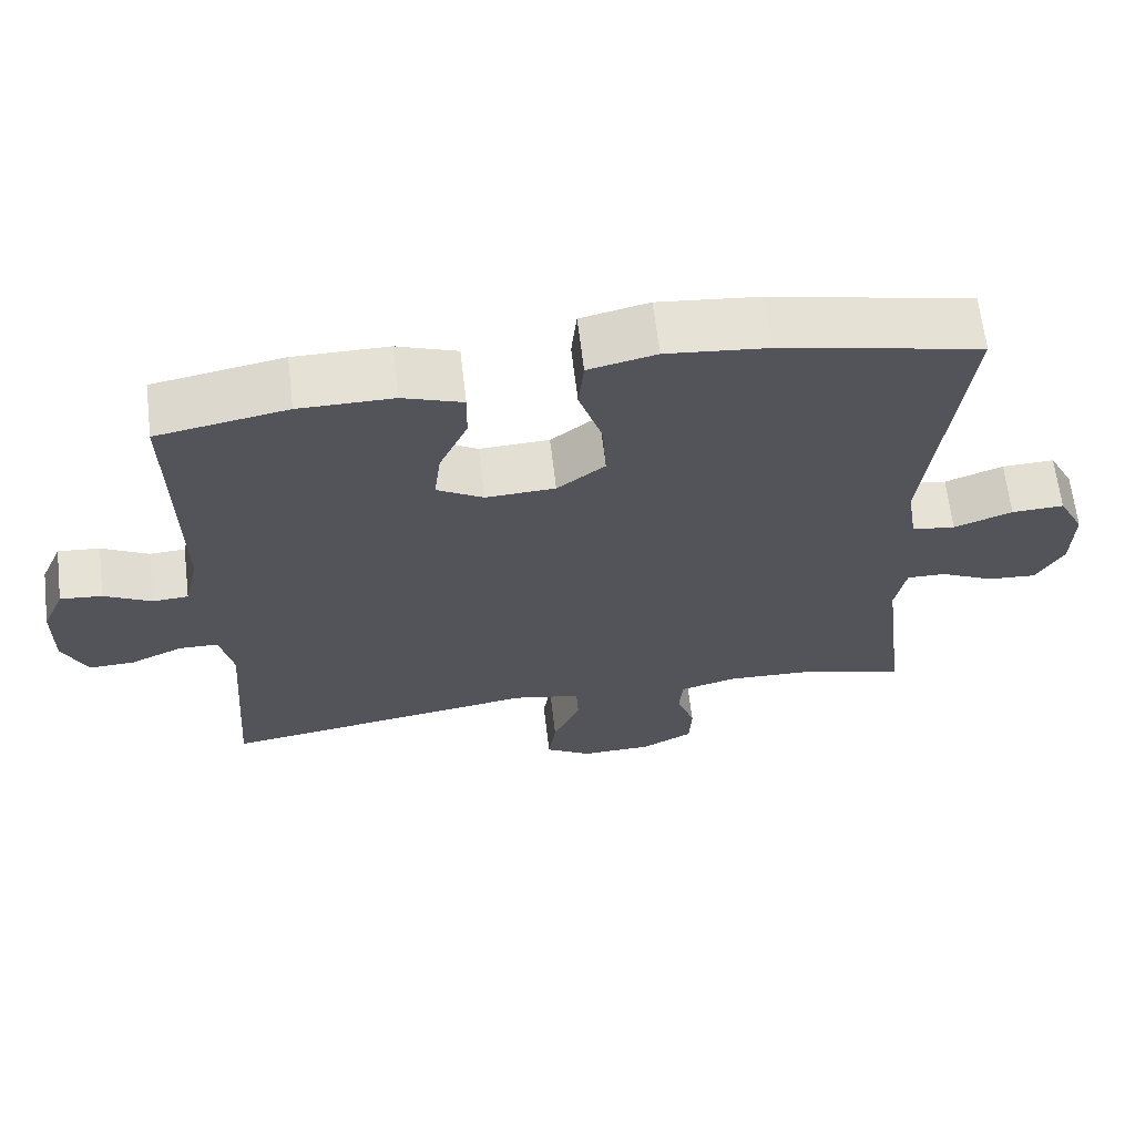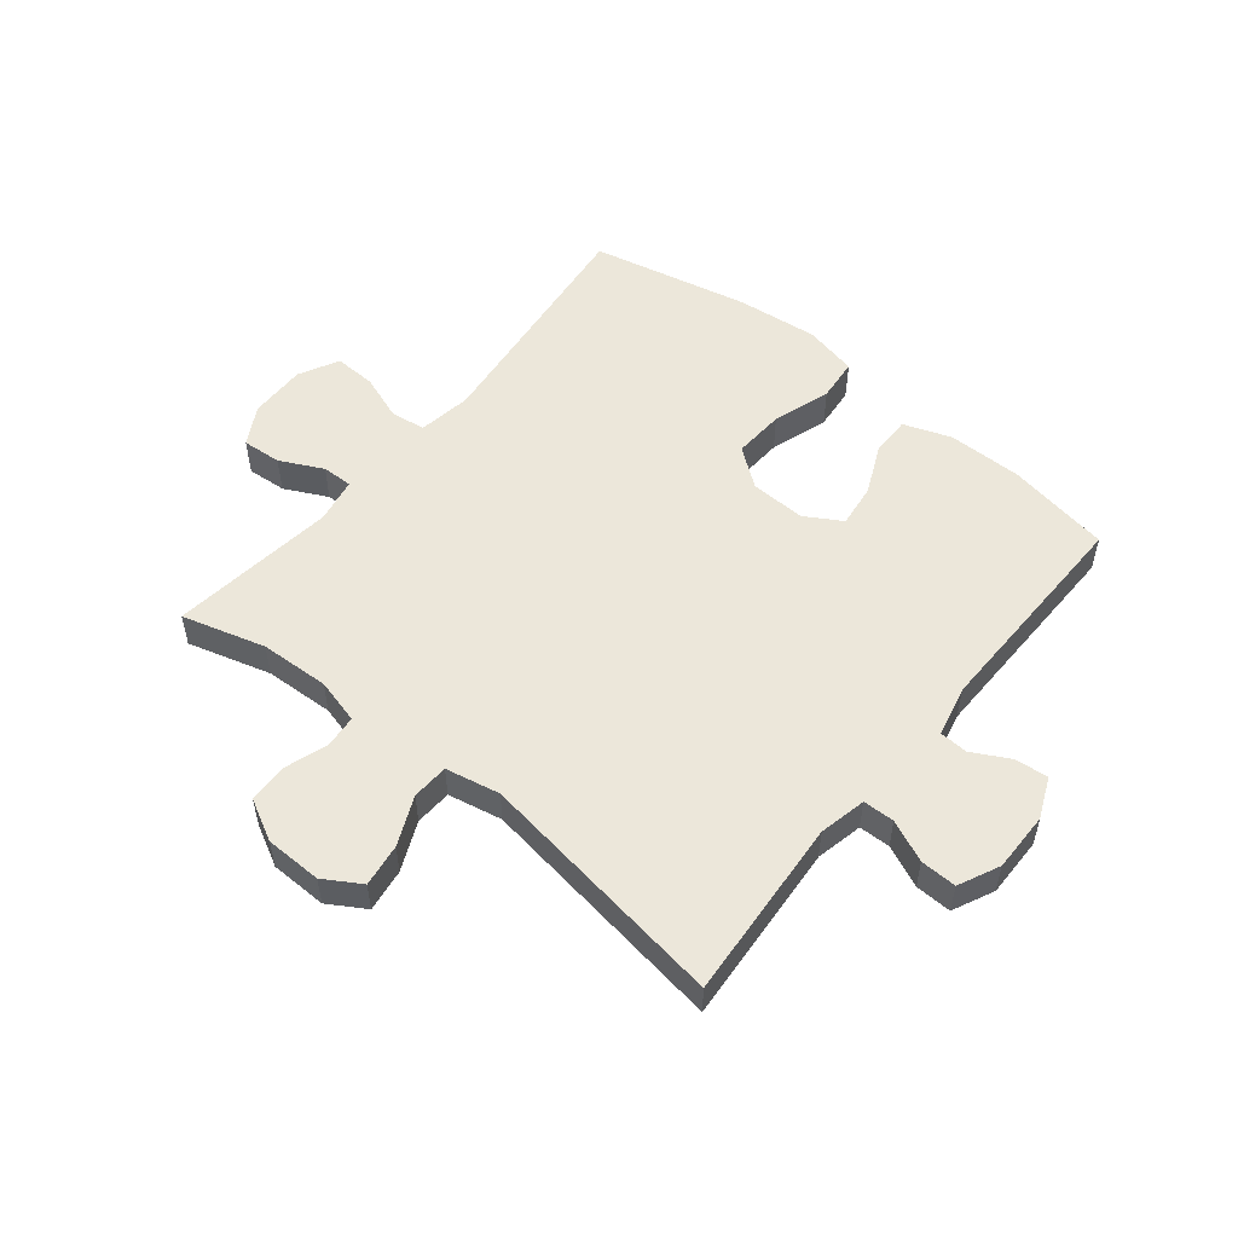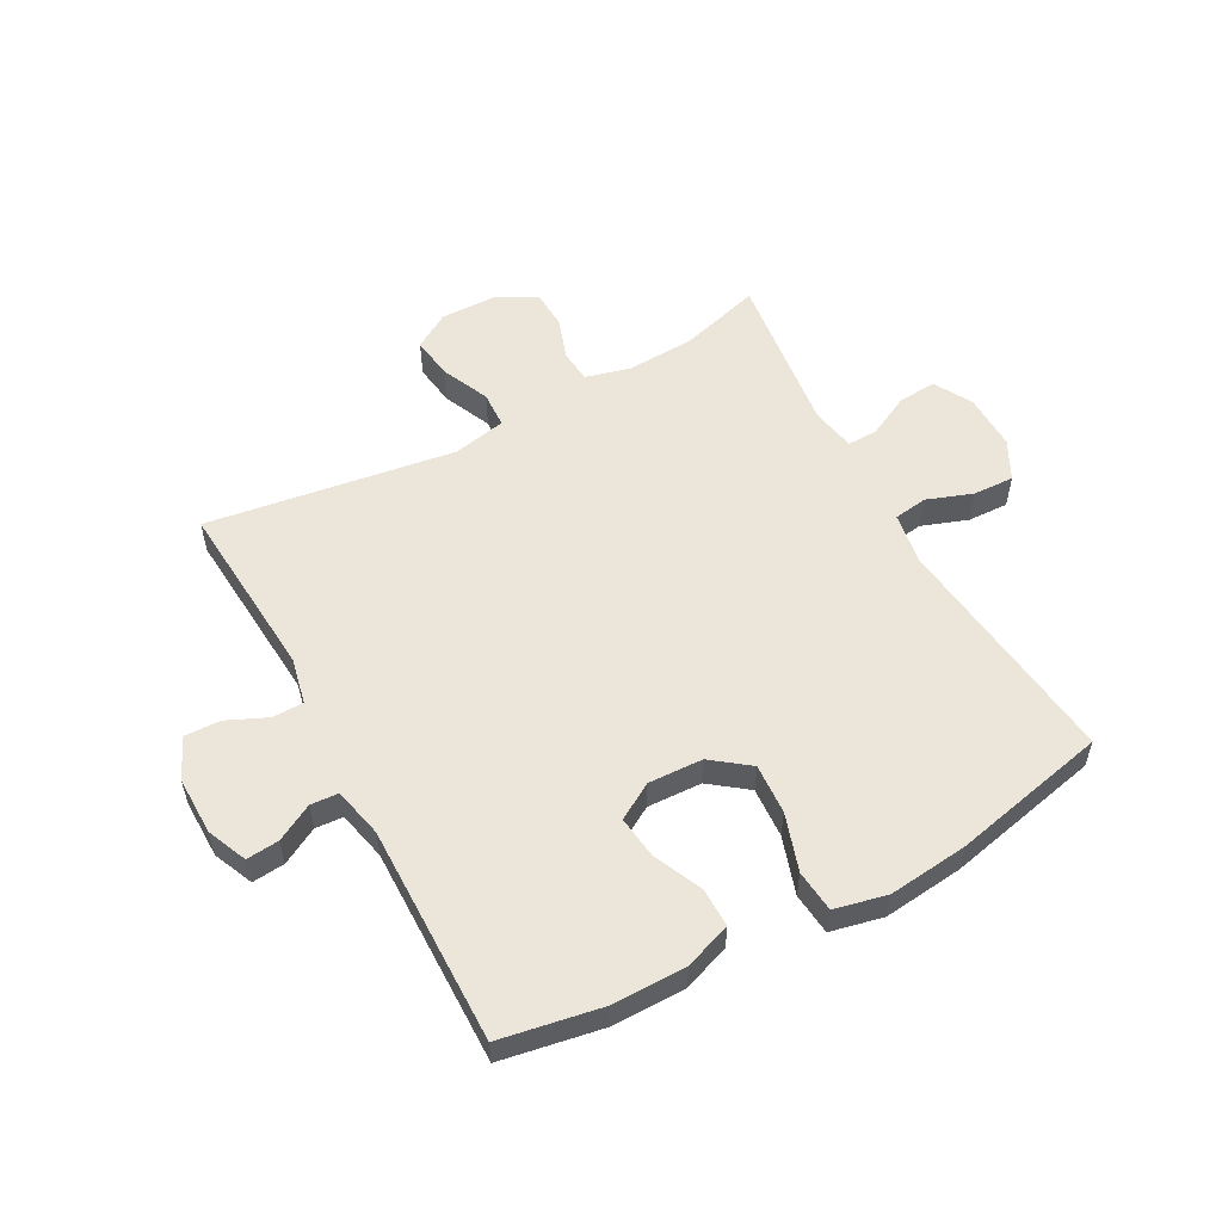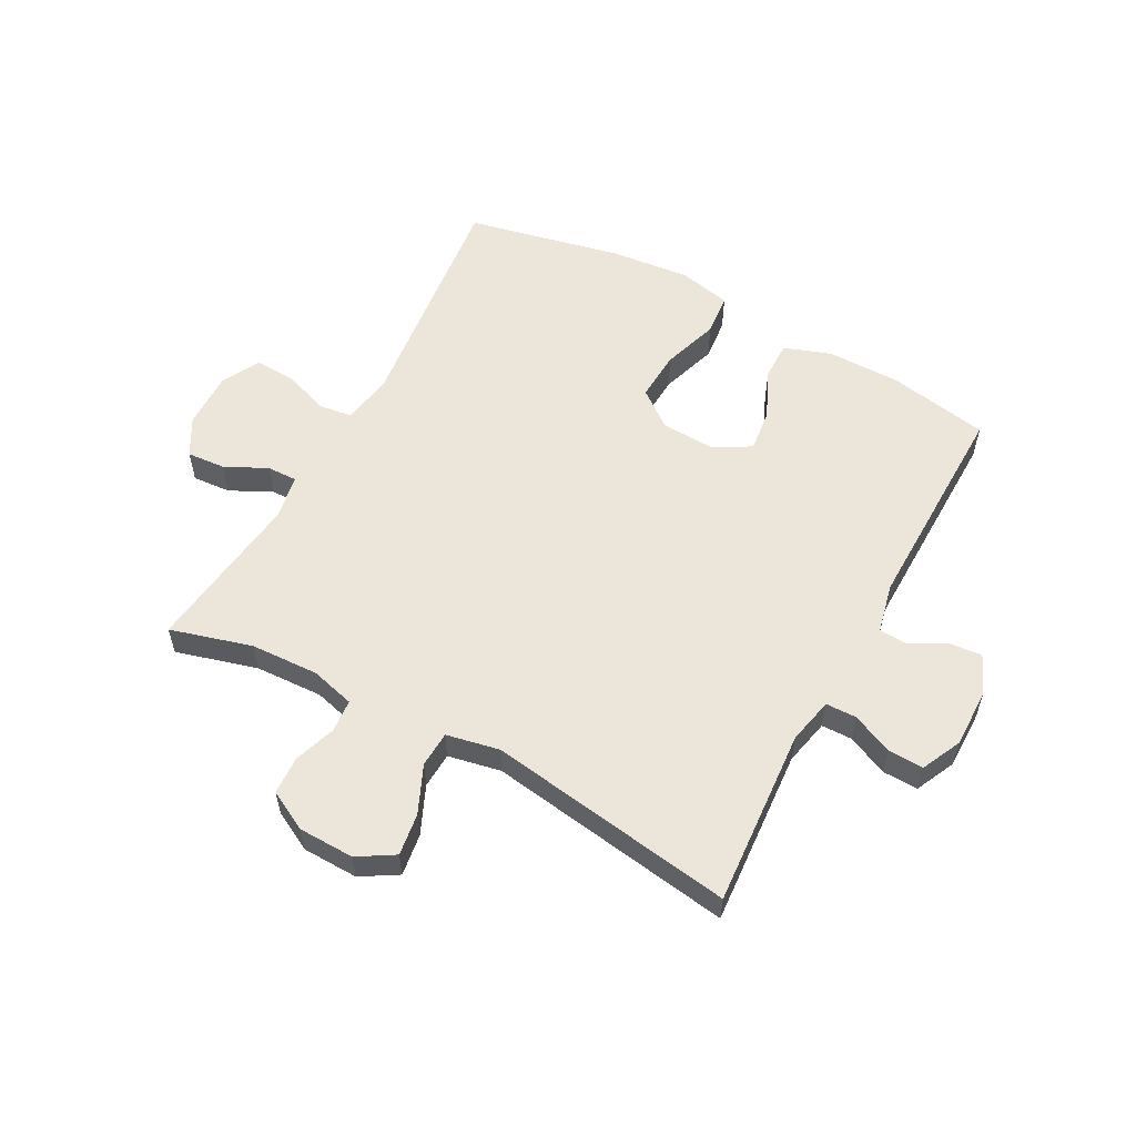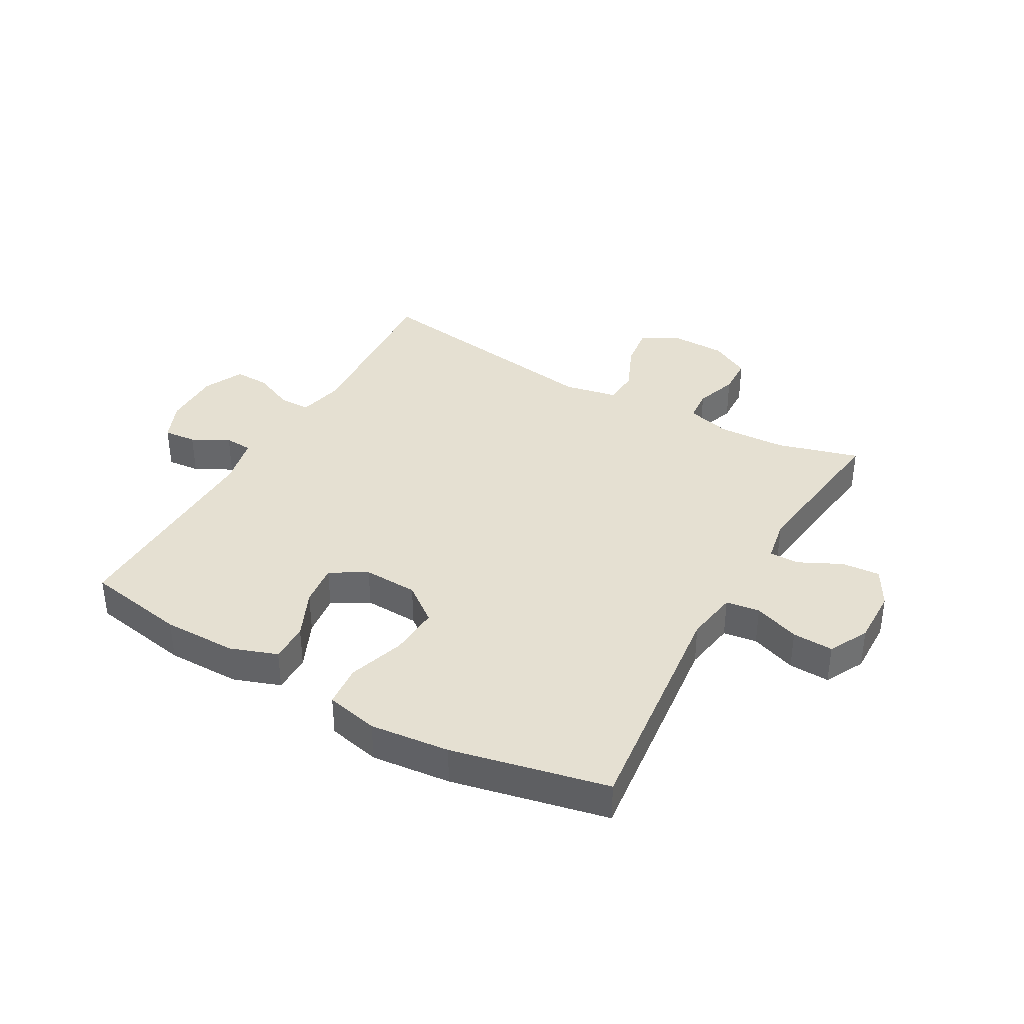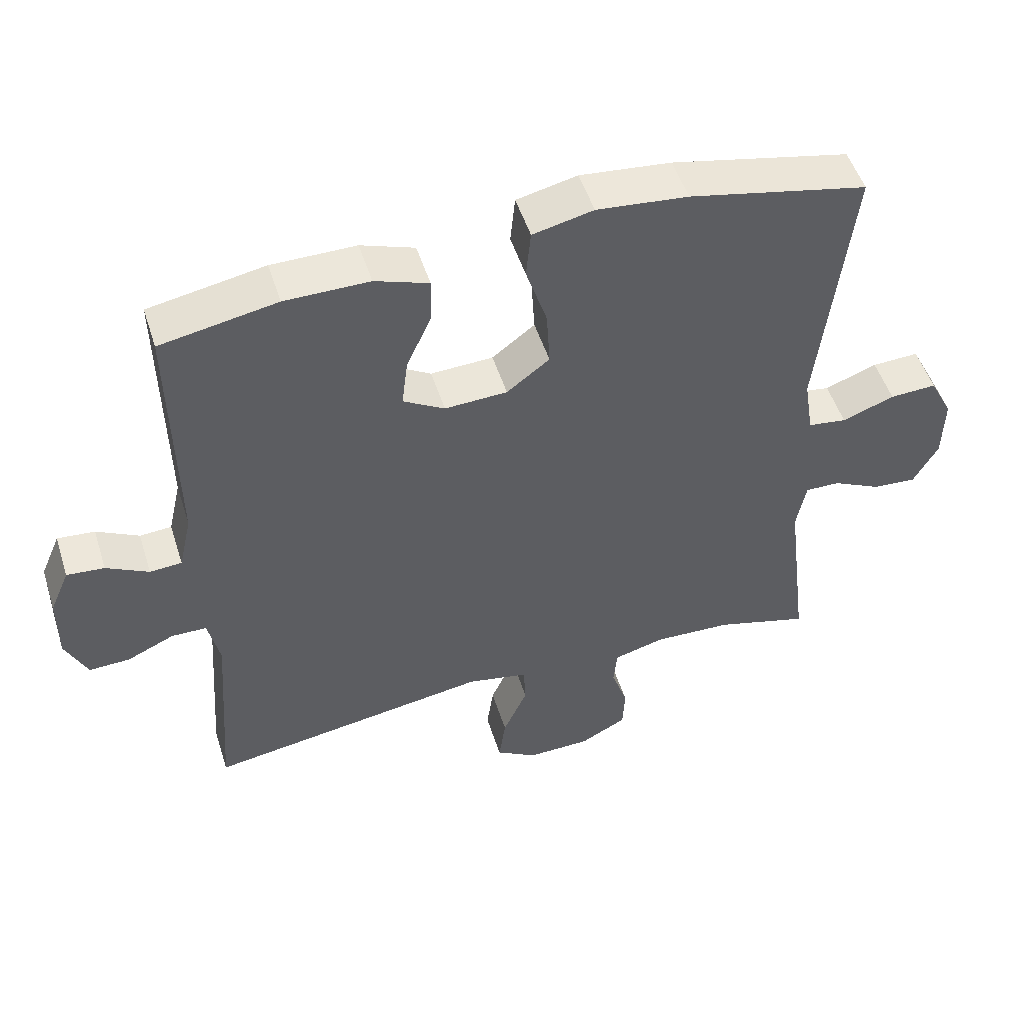
<metadata>
{"format":"obj","ext":"obj","renderer":"f3d","projection":"perspective","resolution":1024,"background":"white","views":[{"elev":65.1,"azim":-6.8,"up":"+Z"},{"elev":53.4,"azim":-141.0,"up":"+Y"},{"elev":55.6,"azim":-28.6,"up":"+Y"},{"elev":56.6,"azim":-151.6,"up":"+Y"},{"elev":37.6,"azim":29.6,"up":"+Y"},{"elev":50.9,"azim":-17.5,"up":"+Z"}]}
</metadata>
<code>
v 0.5 0.07 -0.5
v 0.362 0.07 -0.461
v 0.247 0.07 -0.456
v 0.172 0.07 -0.476
v 0.167 0.07 -0.531
v 0.191 0.07 -0.602
v 0.188 0.07 -0.667
v 0.12 0.07 -0.703
v 0.026 0.07 -0.705
v -0.035 0.07 -0.668
v -0.025 0.07 -0.597
v 0.011 0.07 -0.516
v 0.008 0.07 -0.455
v -0.082 0.07 -0.437
v -0.5 0.07 -0.5
v -0.478 0.07 -0.198
v -0.495 0.07 -0.12
v -0.547 0.07 -0.119
v -0.616 0.07 -0.15
v -0.676 0.07 -0.152
v -0.708 0.07 -0.084
v -0.707 0.07 0.015
v -0.678 0.07 0.082
v -0.623 0.07 0.077
v -0.561 0.07 0.044
v -0.514 0.07 0.047
v -0.495 0.07 0.131
v -0.5 0.07 0.5
v -0.329 0.07 0.531
v -0.205 0.07 0.531
v -0.126 0.07 0.503
v -0.127 0.07 0.437
v -0.164 0.07 0.355
v -0.173 0.07 0.283
v -0.112 0.07 0.247
v -0.02 0.07 0.251
v 0.043 0.07 0.299
v 0.038 0.07 0.384
v 0.007 0.07 0.48
v 0.014 0.07 0.551
v 0.103 0.07 0.571
v 0.237 0.07 0.557
v 0.5 0.07 0.5
v 0.454 0.07 0.1
v 0.468 0.07 0.012
v 0.525 0.07 0.004
v 0.602 0.07 0.032
v 0.671 0.07 0.035
v 0.705 0.07 -0.031
v 0.703 0.07 -0.126
v 0.667 0.07 -0.19
v 0.602 0.07 -0.185
v 0.531 0.07 -0.15
v 0.48 0.07 -0.149
v 0.466 0.07 -0.224
v 0.5 0 -0.5
v 0.362 0 -0.461
v 0.247 0 -0.456
v 0.172 0 -0.476
v 0.167 0 -0.531
v 0.191 0 -0.602
v 0.188 0 -0.667
v 0.12 0 -0.703
v 0.026 0 -0.705
v -0.035 0 -0.668
v -0.025 0 -0.597
v 0.011 0 -0.516
v 0.008 0 -0.455
v -0.082 0 -0.437
v -0.5 0 -0.5
v -0.478 0 -0.198
v -0.495 0 -0.12
v -0.547 0 -0.119
v -0.616 0 -0.15
v -0.676 0 -0.152
v -0.708 0 -0.084
v -0.707 0 0.015
v -0.678 0 0.082
v -0.623 0 0.077
v -0.561 0 0.044
v -0.514 0 0.047
v -0.495 0 0.131
v -0.5 0 0.5
v -0.329 0 0.531
v -0.205 0 0.531
v -0.126 0 0.503
v -0.127 0 0.437
v -0.164 0 0.355
v -0.173 0 0.283
v -0.112 0 0.247
v -0.02 0 0.251
v 0.043 0 0.299
v 0.038 0 0.384
v 0.007 0 0.48
v 0.014 0 0.551
v 0.103 0 0.571
v 0.237 0 0.557
v 0.5 0 0.5
v 0.454 0 0.1
v 0.468 0 0.012
v 0.525 0 0.004
v 0.602 0 0.032
v 0.671 0 0.035
v 0.705 0 -0.031
v 0.703 0 -0.126
v 0.667 0 -0.19
v 0.602 0 -0.185
v 0.531 0 -0.15
v 0.48 0 -0.149
v 0.466 0 -0.224
f 51 52 53
f 50 51 53
f 49 50 53
f 48 49 53
f 47 48 53
f 46 47 53
f 45 46 53 54
f 44 45 54 55
f 42 43 44
f 41 42 44
f 40 41 44
f 39 40 44
f 38 39 44
f 37 38 44 55
f 31 32 33
f 30 31 33
f 29 30 33
f 28 29 33
f 27 28 33
f 26 27 33 34
f 23 24 25
f 22 23 25
f 21 22 25
f 20 21 25
f 19 20 25
f 18 19 25
f 17 18 25 26
f 26 34 35
f 17 26 35
f 16 17 35
f 10 11 12
f 9 10 12
f 8 9 12
f 7 8 12
f 6 7 12
f 5 6 12
f 4 5 12 13
f 3 4 13 14
f 55 1 2
f 37 55 2
f 36 37 2
f 16 35 36
f 15 16 36
f 14 15 36
f 2 3 14 36
f 108 107 106
f 108 106 105
f 108 105 104
f 108 104 103
f 108 103 102
f 108 102 101
f 109 108 101 100
f 110 109 100 99
f 99 98 97
f 99 97 96
f 99 96 95
f 99 95 94
f 99 94 93
f 110 99 93 92
f 88 87 86
f 88 86 85
f 88 85 84
f 88 84 83
f 88 83 82
f 89 88 82 81
f 80 79 78
f 80 78 77
f 80 77 76
f 80 76 75
f 80 75 74
f 80 74 73
f 81 80 73 72
f 90 89 81
f 90 81 72
f 90 72 71
f 67 66 65
f 67 65 64
f 67 64 63
f 67 63 62
f 67 62 61
f 67 61 60
f 68 67 60 59
f 69 68 59 58
f 57 56 110
f 57 110 92
f 57 92 91
f 91 90 71
f 91 71 70
f 91 70 69
f 91 69 58 57
f 1 56 57 2
f 2 57 58 3
f 3 58 59 4
f 4 59 60 5
f 5 60 61 6
f 6 61 62 7
f 7 62 63 8
f 8 63 64 9
f 9 64 65 10
f 10 65 66 11
f 11 66 67 12
f 12 67 68 13
f 13 68 69 14
f 14 69 70 15
f 15 70 71 16
f 16 71 72 17
f 17 72 73 18
f 18 73 74 19
f 19 74 75 20
f 20 75 76 21
f 21 76 77 22
f 22 77 78 23
f 23 78 79 24
f 24 79 80 25
f 25 80 81 26
f 26 81 82 27
f 27 82 83 28
f 28 83 84 29
f 29 84 85 30
f 30 85 86 31
f 31 86 87 32
f 32 87 88 33
f 33 88 89 34
f 34 89 90 35
f 35 90 91 36
f 36 91 92 37
f 37 92 93 38
f 38 93 94 39
f 39 94 95 40
f 40 95 96 41
f 41 96 97 42
f 42 97 98 43
f 43 98 99 44
f 44 99 100 45
f 45 100 101 46
f 46 101 102 47
f 47 102 103 48
f 48 103 104 49
f 49 104 105 50
f 50 105 106 51
f 51 106 107 52
f 52 107 108 53
f 53 108 109 54
f 54 109 110 55
f 55 110 56 1

</code>
